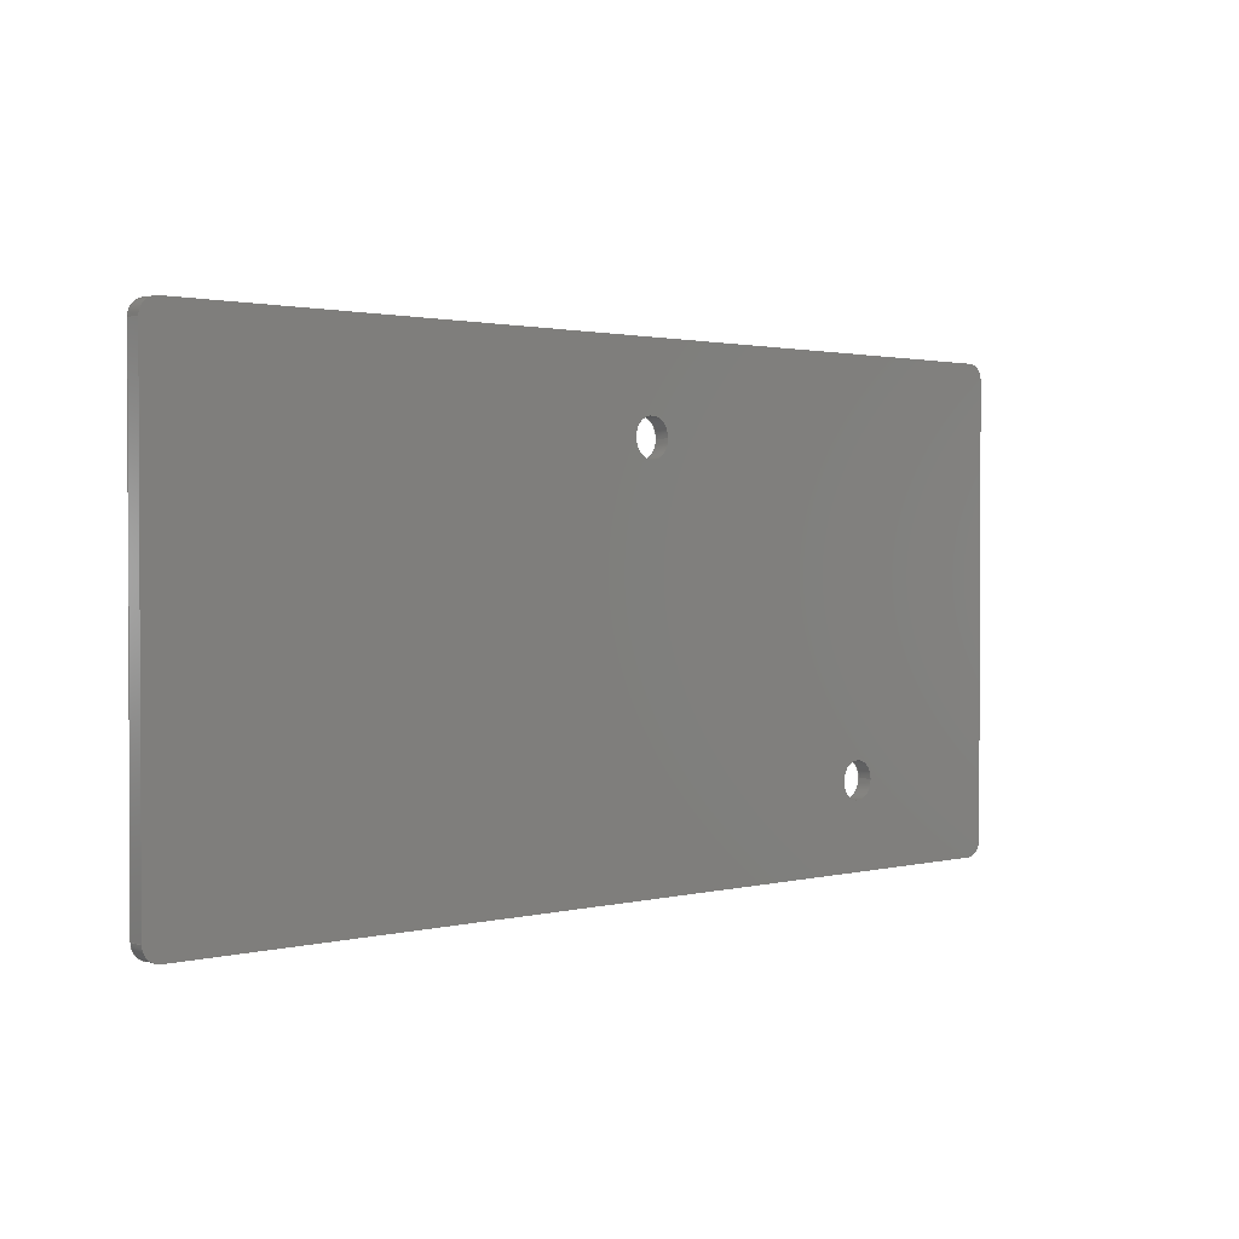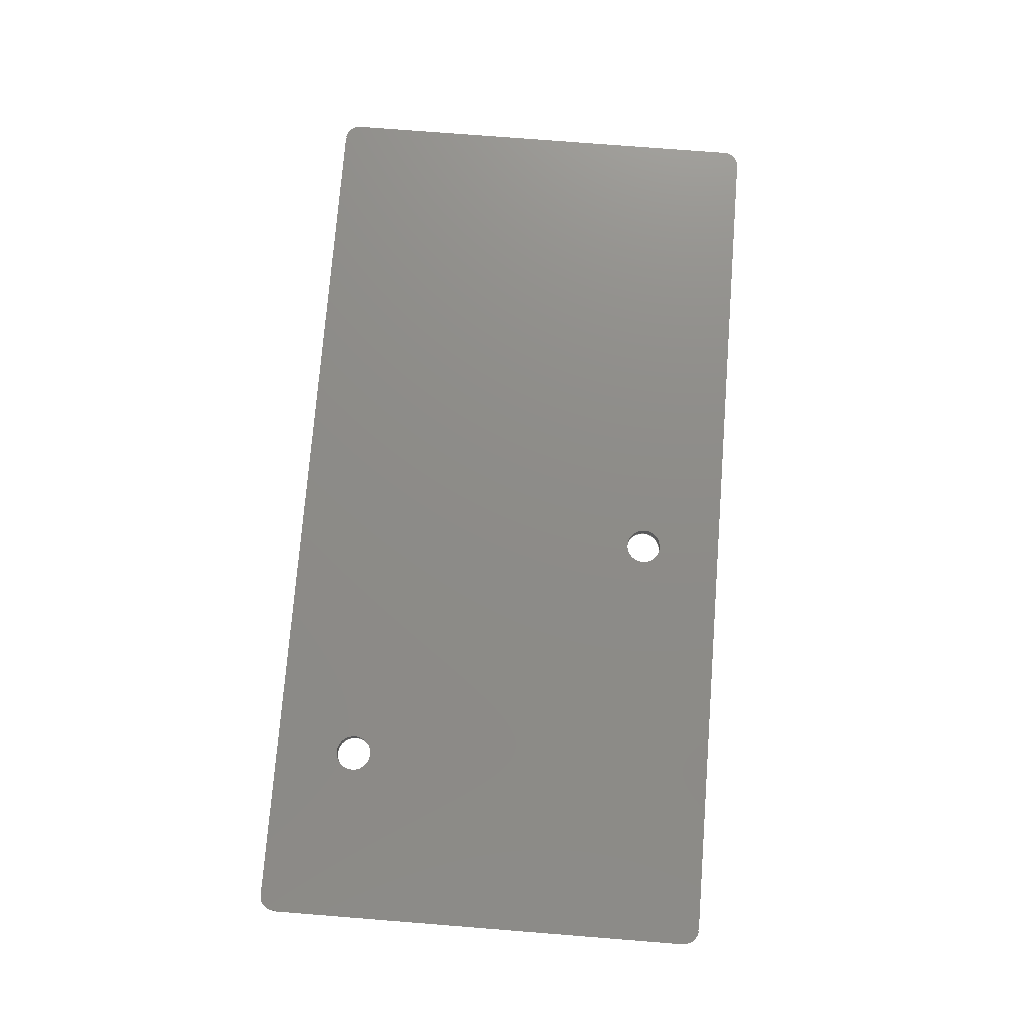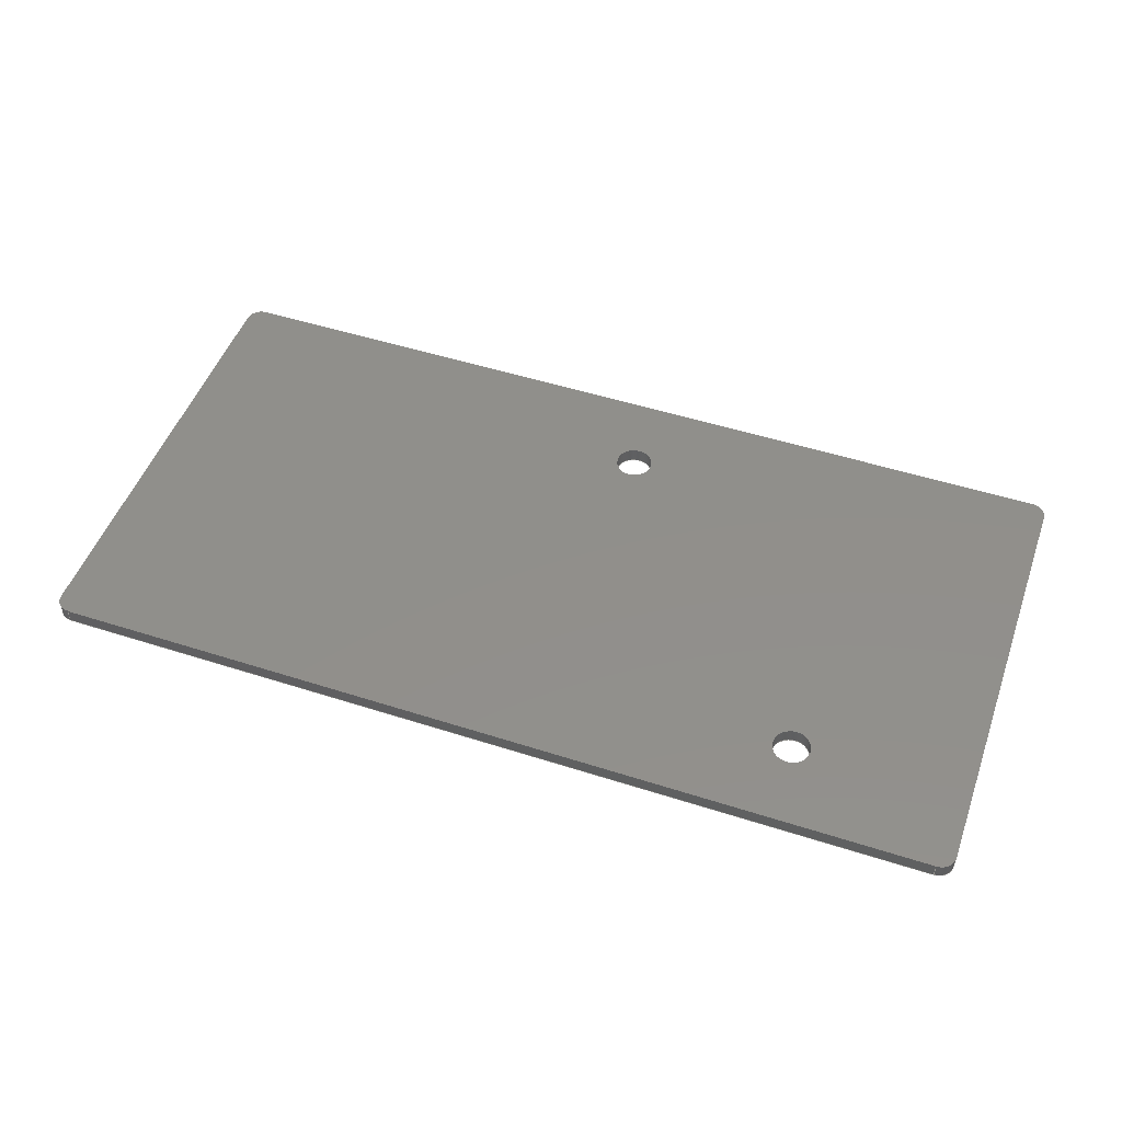
<metadata>
{"format":"step","ext":"step","renderer":"f3d","projection":"perspective","resolution":1024,"background":"white","views":[{"elev":1.5,"azim":-42.7,"up":"+Y"},{"elev":75.1,"azim":94.5,"up":"+Z"},{"elev":49.9,"azim":19.5,"up":"+Z"}]}
</metadata>
<code>
ISO-10303-21;
DATA;
#1 = APPLICATION_PROTOCOL_DEFINITION('international standard',
  'automotive_design',2000,#2);
#2 = APPLICATION_CONTEXT(
  'core data for automotive mechanical design processes');
#3 = SHAPE_DEFINITION_REPRESENTATION(#4,#10);
#4 = PRODUCT_DEFINITION_SHAPE('','',#5);
#5 = PRODUCT_DEFINITION('design','',#6,#9);
#6 = PRODUCT_DEFINITION_FORMATION('','',#7);
#7 = PRODUCT('DisplayPlatePad','DisplayPlatePad','',(#8));
#8 = PRODUCT_CONTEXT('',#2,'mechanical');
#9 = PRODUCT_DEFINITION_CONTEXT('part definition',#2,'design');
#10 = ADVANCED_BREP_SHAPE_REPRESENTATION('',(#11,#15),#383);
#11 = AXIS2_PLACEMENT_3D('',#12,#13,#14);
#12 = CARTESIAN_POINT('',(0,0,0));
#13 = DIRECTION('',(0,0,1));
#14 = DIRECTION('',(1,0,-0));
#15 = MANIFOLD_SOLID_BREP('',#16);
#16 = CLOSED_SHELL('',(#17,#59,#90,#123,#154,#187,#218,#251,#273,#306,
    #339,#361));
#17 = ADVANCED_FACE('',(#18),#54,.T.);
#18 = FACE_BOUND('',#19,.F.);
#19 = EDGE_LOOP('',(#20,#30,#39,#47));
#20 = ORIENTED_EDGE('',*,*,#21,.T.);
#21 = EDGE_CURVE('',#22,#24,#26,.T.);
#22 = VERTEX_POINT('',#23);
#23 = CARTESIAN_POINT('',(-29.5,15.5,0));
#24 = VERTEX_POINT('',#25);
#25 = CARTESIAN_POINT('',(-29.5,15.5,1));
#26 = LINE('',#27,#28);
#27 = CARTESIAN_POINT('',(-29.5,15.5,0));
#28 = VECTOR('',#29,1);
#29 = DIRECTION('',(0,0,1));
#30 = ORIENTED_EDGE('',*,*,#31,.T.);
#31 = EDGE_CURVE('',#24,#32,#34,.T.);
#32 = VERTEX_POINT('',#33);
#33 = CARTESIAN_POINT('',(-30.5,14.5,1));
#34 = CIRCLE('',#35,1);
#35 = AXIS2_PLACEMENT_3D('',#36,#37,#38);
#36 = CARTESIAN_POINT('',(-29.5,14.5,1));
#37 = DIRECTION('',(0,0,1));
#38 = DIRECTION('',(1,0,0));
#39 = ORIENTED_EDGE('',*,*,#40,.F.);
#40 = EDGE_CURVE('',#41,#32,#43,.T.);
#41 = VERTEX_POINT('',#42);
#42 = CARTESIAN_POINT('',(-30.5,14.5,0));
#43 = LINE('',#44,#45);
#44 = CARTESIAN_POINT('',(-30.5,14.5,0));
#45 = VECTOR('',#46,1);
#46 = DIRECTION('',(0,0,1));
#47 = ORIENTED_EDGE('',*,*,#48,.F.);
#48 = EDGE_CURVE('',#22,#41,#49,.T.);
#49 = CIRCLE('',#50,1);
#50 = AXIS2_PLACEMENT_3D('',#51,#52,#53);
#51 = CARTESIAN_POINT('',(-29.5,14.5,0));
#52 = DIRECTION('',(0,0,1));
#53 = DIRECTION('',(1,0,0));
#54 = CYLINDRICAL_SURFACE('',#55,1);
#55 = AXIS2_PLACEMENT_3D('',#56,#57,#58);
#56 = CARTESIAN_POINT('',(-29.5,14.5,0));
#57 = DIRECTION('',(-0,-0,-1));
#58 = DIRECTION('',(1,0,0));
#59 = ADVANCED_FACE('',(#60),#85,.T.);
#60 = FACE_BOUND('',#61,.T.);
#61 = EDGE_LOOP('',(#62,#72,#78,#79));
#62 = ORIENTED_EDGE('',*,*,#63,.T.);
#63 = EDGE_CURVE('',#64,#66,#68,.T.);
#64 = VERTEX_POINT('',#65);
#65 = CARTESIAN_POINT('',(-30.5,-14.5,0));
#66 = VERTEX_POINT('',#67);
#67 = CARTESIAN_POINT('',(-30.5,-14.5,1));
#68 = LINE('',#69,#70);
#69 = CARTESIAN_POINT('',(-30.5,-14.5,0));
#70 = VECTOR('',#71,1);
#71 = DIRECTION('',(0,0,1));
#72 = ORIENTED_EDGE('',*,*,#73,.T.);
#73 = EDGE_CURVE('',#66,#32,#74,.T.);
#74 = LINE('',#75,#76);
#75 = CARTESIAN_POINT('',(-30.5,-14.5,1));
#76 = VECTOR('',#77,1);
#77 = DIRECTION('',(0,1,0));
#78 = ORIENTED_EDGE('',*,*,#40,.F.);
#79 = ORIENTED_EDGE('',*,*,#80,.F.);
#80 = EDGE_CURVE('',#64,#41,#81,.T.);
#81 = LINE('',#82,#83);
#82 = CARTESIAN_POINT('',(-30.5,-14.5,0));
#83 = VECTOR('',#84,1);
#84 = DIRECTION('',(0,1,0));
#85 = PLANE('',#86);
#86 = AXIS2_PLACEMENT_3D('',#87,#88,#89);
#87 = CARTESIAN_POINT('',(-30.5,-14.5,0));
#88 = DIRECTION('',(-1,0,0));
#89 = DIRECTION('',(0,1,0));
#90 = ADVANCED_FACE('',(#91),#118,.T.);
#91 = FACE_BOUND('',#92,.F.);
#92 = EDGE_LOOP('',(#93,#94,#103,#111));
#93 = ORIENTED_EDGE('',*,*,#63,.T.);
#94 = ORIENTED_EDGE('',*,*,#95,.T.);
#95 = EDGE_CURVE('',#66,#96,#98,.T.);
#96 = VERTEX_POINT('',#97);
#97 = CARTESIAN_POINT('',(-29.5,-15.5,1));
#98 = CIRCLE('',#99,1);
#99 = AXIS2_PLACEMENT_3D('',#100,#101,#102);
#100 = CARTESIAN_POINT('',(-29.5,-14.5,1));
#101 = DIRECTION('',(0,0,1));
#102 = DIRECTION('',(1,0,0));
#103 = ORIENTED_EDGE('',*,*,#104,.F.);
#104 = EDGE_CURVE('',#105,#96,#107,.T.);
#105 = VERTEX_POINT('',#106);
#106 = CARTESIAN_POINT('',(-29.5,-15.5,0));
#107 = LINE('',#108,#109);
#108 = CARTESIAN_POINT('',(-29.5,-15.5,0));
#109 = VECTOR('',#110,1);
#110 = DIRECTION('',(0,0,1));
#111 = ORIENTED_EDGE('',*,*,#112,.F.);
#112 = EDGE_CURVE('',#64,#105,#113,.T.);
#113 = CIRCLE('',#114,1);
#114 = AXIS2_PLACEMENT_3D('',#115,#116,#117);
#115 = CARTESIAN_POINT('',(-29.5,-14.5,0));
#116 = DIRECTION('',(0,0,1));
#117 = DIRECTION('',(1,0,0));
#118 = CYLINDRICAL_SURFACE('',#119,1);
#119 = AXIS2_PLACEMENT_3D('',#120,#121,#122);
#120 = CARTESIAN_POINT('',(-29.5,-14.5,0));
#121 = DIRECTION('',(-0,-0,-1));
#122 = DIRECTION('',(1,0,0));
#123 = ADVANCED_FACE('',(#124),#149,.T.);
#124 = FACE_BOUND('',#125,.T.);
#125 = EDGE_LOOP('',(#126,#136,#142,#143));
#126 = ORIENTED_EDGE('',*,*,#127,.T.);
#127 = EDGE_CURVE('',#128,#130,#132,.T.);
#128 = VERTEX_POINT('',#129);
#129 = CARTESIAN_POINT('',(29.5,-15.5,0));
#130 = VERTEX_POINT('',#131);
#131 = CARTESIAN_POINT('',(29.5,-15.5,1));
#132 = LINE('',#133,#134);
#133 = CARTESIAN_POINT('',(29.5,-15.5,0));
#134 = VECTOR('',#135,1);
#135 = DIRECTION('',(0,0,1));
#136 = ORIENTED_EDGE('',*,*,#137,.T.);
#137 = EDGE_CURVE('',#130,#96,#138,.T.);
#138 = LINE('',#139,#140);
#139 = CARTESIAN_POINT('',(29.5,-15.5,1));
#140 = VECTOR('',#141,1);
#141 = DIRECTION('',(-1,0,0));
#142 = ORIENTED_EDGE('',*,*,#104,.F.);
#143 = ORIENTED_EDGE('',*,*,#144,.F.);
#144 = EDGE_CURVE('',#128,#105,#145,.T.);
#145 = LINE('',#146,#147);
#146 = CARTESIAN_POINT('',(29.5,-15.5,0));
#147 = VECTOR('',#148,1);
#148 = DIRECTION('',(-1,0,0));
#149 = PLANE('',#150);
#150 = AXIS2_PLACEMENT_3D('',#151,#152,#153);
#151 = CARTESIAN_POINT('',(29.5,-15.5,0));
#152 = DIRECTION('',(0,-1,0));
#153 = DIRECTION('',(-1,0,0));
#154 = ADVANCED_FACE('',(#155),#182,.T.);
#155 = FACE_BOUND('',#156,.F.);
#156 = EDGE_LOOP('',(#157,#158,#167,#175));
#157 = ORIENTED_EDGE('',*,*,#127,.T.);
#158 = ORIENTED_EDGE('',*,*,#159,.T.);
#159 = EDGE_CURVE('',#130,#160,#162,.T.);
#160 = VERTEX_POINT('',#161);
#161 = CARTESIAN_POINT('',(30.5,-14.5,1));
#162 = CIRCLE('',#163,1);
#163 = AXIS2_PLACEMENT_3D('',#164,#165,#166);
#164 = CARTESIAN_POINT('',(29.5,-14.5,1));
#165 = DIRECTION('',(0,0,1));
#166 = DIRECTION('',(1,0,0));
#167 = ORIENTED_EDGE('',*,*,#168,.F.);
#168 = EDGE_CURVE('',#169,#160,#171,.T.);
#169 = VERTEX_POINT('',#170);
#170 = CARTESIAN_POINT('',(30.5,-14.5,0));
#171 = LINE('',#172,#173);
#172 = CARTESIAN_POINT('',(30.5,-14.5,0));
#173 = VECTOR('',#174,1);
#174 = DIRECTION('',(0,0,1));
#175 = ORIENTED_EDGE('',*,*,#176,.F.);
#176 = EDGE_CURVE('',#128,#169,#177,.T.);
#177 = CIRCLE('',#178,1);
#178 = AXIS2_PLACEMENT_3D('',#179,#180,#181);
#179 = CARTESIAN_POINT('',(29.5,-14.5,0));
#180 = DIRECTION('',(0,0,1));
#181 = DIRECTION('',(1,0,0));
#182 = CYLINDRICAL_SURFACE('',#183,1);
#183 = AXIS2_PLACEMENT_3D('',#184,#185,#186);
#184 = CARTESIAN_POINT('',(29.5,-14.5,0));
#185 = DIRECTION('',(-0,-0,-1));
#186 = DIRECTION('',(1,0,0));
#187 = ADVANCED_FACE('',(#188),#213,.T.);
#188 = FACE_BOUND('',#189,.T.);
#189 = EDGE_LOOP('',(#190,#200,#206,#207));
#190 = ORIENTED_EDGE('',*,*,#191,.T.);
#191 = EDGE_CURVE('',#192,#194,#196,.T.);
#192 = VERTEX_POINT('',#193);
#193 = CARTESIAN_POINT('',(30.5,14.5,0));
#194 = VERTEX_POINT('',#195);
#195 = CARTESIAN_POINT('',(30.5,14.5,1));
#196 = LINE('',#197,#198);
#197 = CARTESIAN_POINT('',(30.5,14.5,0));
#198 = VECTOR('',#199,1);
#199 = DIRECTION('',(0,0,1));
#200 = ORIENTED_EDGE('',*,*,#201,.T.);
#201 = EDGE_CURVE('',#194,#160,#202,.T.);
#202 = LINE('',#203,#204);
#203 = CARTESIAN_POINT('',(30.5,14.5,1));
#204 = VECTOR('',#205,1);
#205 = DIRECTION('',(0,-1,0));
#206 = ORIENTED_EDGE('',*,*,#168,.F.);
#207 = ORIENTED_EDGE('',*,*,#208,.F.);
#208 = EDGE_CURVE('',#192,#169,#209,.T.);
#209 = LINE('',#210,#211);
#210 = CARTESIAN_POINT('',(30.5,14.5,0));
#211 = VECTOR('',#212,1);
#212 = DIRECTION('',(0,-1,0));
#213 = PLANE('',#214);
#214 = AXIS2_PLACEMENT_3D('',#215,#216,#217);
#215 = CARTESIAN_POINT('',(30.5,14.5,0));
#216 = DIRECTION('',(1,0,-0));
#217 = DIRECTION('',(0,-1,0));
#218 = ADVANCED_FACE('',(#219),#246,.T.);
#219 = FACE_BOUND('',#220,.F.);
#220 = EDGE_LOOP('',(#221,#222,#231,#239));
#221 = ORIENTED_EDGE('',*,*,#191,.T.);
#222 = ORIENTED_EDGE('',*,*,#223,.T.);
#223 = EDGE_CURVE('',#194,#224,#226,.T.);
#224 = VERTEX_POINT('',#225);
#225 = CARTESIAN_POINT('',(29.5,15.5,1));
#226 = CIRCLE('',#227,1);
#227 = AXIS2_PLACEMENT_3D('',#228,#229,#230);
#228 = CARTESIAN_POINT('',(29.5,14.5,1));
#229 = DIRECTION('',(0,0,1));
#230 = DIRECTION('',(1,0,0));
#231 = ORIENTED_EDGE('',*,*,#232,.F.);
#232 = EDGE_CURVE('',#233,#224,#235,.T.);
#233 = VERTEX_POINT('',#234);
#234 = CARTESIAN_POINT('',(29.5,15.5,0));
#235 = LINE('',#236,#237);
#236 = CARTESIAN_POINT('',(29.5,15.5,0));
#237 = VECTOR('',#238,1);
#238 = DIRECTION('',(0,0,1));
#239 = ORIENTED_EDGE('',*,*,#240,.F.);
#240 = EDGE_CURVE('',#192,#233,#241,.T.);
#241 = CIRCLE('',#242,1);
#242 = AXIS2_PLACEMENT_3D('',#243,#244,#245);
#243 = CARTESIAN_POINT('',(29.5,14.5,0));
#244 = DIRECTION('',(0,0,1));
#245 = DIRECTION('',(1,0,0));
#246 = CYLINDRICAL_SURFACE('',#247,1);
#247 = AXIS2_PLACEMENT_3D('',#248,#249,#250);
#248 = CARTESIAN_POINT('',(29.5,14.5,0));
#249 = DIRECTION('',(-0,-0,-1));
#250 = DIRECTION('',(1,0,0));
#251 = ADVANCED_FACE('',(#252),#268,.T.);
#252 = FACE_BOUND('',#253,.T.);
#253 = EDGE_LOOP('',(#254,#255,#261,#262));
#254 = ORIENTED_EDGE('',*,*,#21,.T.);
#255 = ORIENTED_EDGE('',*,*,#256,.T.);
#256 = EDGE_CURVE('',#24,#224,#257,.T.);
#257 = LINE('',#258,#259);
#258 = CARTESIAN_POINT('',(-29.5,15.5,1));
#259 = VECTOR('',#260,1);
#260 = DIRECTION('',(1,0,0));
#261 = ORIENTED_EDGE('',*,*,#232,.F.);
#262 = ORIENTED_EDGE('',*,*,#263,.F.);
#263 = EDGE_CURVE('',#22,#233,#264,.T.);
#264 = LINE('',#265,#266);
#265 = CARTESIAN_POINT('',(-29.5,15.5,0));
#266 = VECTOR('',#267,1);
#267 = DIRECTION('',(1,0,0));
#268 = PLANE('',#269);
#269 = AXIS2_PLACEMENT_3D('',#270,#271,#272);
#270 = CARTESIAN_POINT('',(-29.5,15.5,0));
#271 = DIRECTION('',(0,1,0));
#272 = DIRECTION('',(1,0,0));
#273 = ADVANCED_FACE('',(#274),#301,.F.);
#274 = FACE_BOUND('',#275,.T.);
#275 = EDGE_LOOP('',(#276,#286,#293,#294));
#276 = ORIENTED_EDGE('',*,*,#277,.T.);
#277 = EDGE_CURVE('',#278,#280,#282,.T.);
#278 = VERTEX_POINT('',#279);
#279 = CARTESIAN_POINT('',(3.25,10,0));
#280 = VERTEX_POINT('',#281);
#281 = CARTESIAN_POINT('',(3.25,10,1));
#282 = LINE('',#283,#284);
#283 = CARTESIAN_POINT('',(3.25,10,0));
#284 = VECTOR('',#285,1);
#285 = DIRECTION('',(0,0,1));
#286 = ORIENTED_EDGE('',*,*,#287,.T.);
#287 = EDGE_CURVE('',#280,#280,#288,.T.);
#288 = CIRCLE('',#289,1.25);
#289 = AXIS2_PLACEMENT_3D('',#290,#291,#292);
#290 = CARTESIAN_POINT('',(2,10,1));
#291 = DIRECTION('',(0,0,1));
#292 = DIRECTION('',(1,0,0));
#293 = ORIENTED_EDGE('',*,*,#277,.F.);
#294 = ORIENTED_EDGE('',*,*,#295,.F.);
#295 = EDGE_CURVE('',#278,#278,#296,.T.);
#296 = CIRCLE('',#297,1.25);
#297 = AXIS2_PLACEMENT_3D('',#298,#299,#300);
#298 = CARTESIAN_POINT('',(2,10,0));
#299 = DIRECTION('',(0,0,1));
#300 = DIRECTION('',(1,0,0));
#301 = CYLINDRICAL_SURFACE('',#302,1.25);
#302 = AXIS2_PLACEMENT_3D('',#303,#304,#305);
#303 = CARTESIAN_POINT('',(2,10,0));
#304 = DIRECTION('',(-0,-0,-1));
#305 = DIRECTION('',(1,0,0));
#306 = ADVANCED_FACE('',(#307),#334,.F.);
#307 = FACE_BOUND('',#308,.T.);
#308 = EDGE_LOOP('',(#309,#319,#326,#327));
#309 = ORIENTED_EDGE('',*,*,#310,.T.);
#310 = EDGE_CURVE('',#311,#313,#315,.T.);
#311 = VERTEX_POINT('',#312);
#312 = CARTESIAN_POINT('',(20.25,-10,0));
#313 = VERTEX_POINT('',#314);
#314 = CARTESIAN_POINT('',(20.25,-10,1));
#315 = LINE('',#316,#317);
#316 = CARTESIAN_POINT('',(20.25,-10,0));
#317 = VECTOR('',#318,1);
#318 = DIRECTION('',(0,0,1));
#319 = ORIENTED_EDGE('',*,*,#320,.T.);
#320 = EDGE_CURVE('',#313,#313,#321,.T.);
#321 = CIRCLE('',#322,1.25);
#322 = AXIS2_PLACEMENT_3D('',#323,#324,#325);
#323 = CARTESIAN_POINT('',(19,-10,1));
#324 = DIRECTION('',(0,0,1));
#325 = DIRECTION('',(1,0,0));
#326 = ORIENTED_EDGE('',*,*,#310,.F.);
#327 = ORIENTED_EDGE('',*,*,#328,.F.);
#328 = EDGE_CURVE('',#311,#311,#329,.T.);
#329 = CIRCLE('',#330,1.25);
#330 = AXIS2_PLACEMENT_3D('',#331,#332,#333);
#331 = CARTESIAN_POINT('',(19,-10,0));
#332 = DIRECTION('',(0,0,1));
#333 = DIRECTION('',(1,0,0));
#334 = CYLINDRICAL_SURFACE('',#335,1.25);
#335 = AXIS2_PLACEMENT_3D('',#336,#337,#338);
#336 = CARTESIAN_POINT('',(19,-10,0));
#337 = DIRECTION('',(-0,-0,-1));
#338 = DIRECTION('',(1,0,0));
#339 = ADVANCED_FACE('',(#340,#350,#353),#356,.F.);
#340 = FACE_BOUND('',#341,.F.);
#341 = EDGE_LOOP('',(#342,#343,#344,#345,#346,#347,#348,#349));
#342 = ORIENTED_EDGE('',*,*,#48,.T.);
#343 = ORIENTED_EDGE('',*,*,#80,.F.);
#344 = ORIENTED_EDGE('',*,*,#112,.T.);
#345 = ORIENTED_EDGE('',*,*,#144,.F.);
#346 = ORIENTED_EDGE('',*,*,#176,.T.);
#347 = ORIENTED_EDGE('',*,*,#208,.F.);
#348 = ORIENTED_EDGE('',*,*,#240,.T.);
#349 = ORIENTED_EDGE('',*,*,#263,.F.);
#350 = FACE_BOUND('',#351,.T.);
#351 = EDGE_LOOP('',(#352));
#352 = ORIENTED_EDGE('',*,*,#295,.T.);
#353 = FACE_BOUND('',#354,.T.);
#354 = EDGE_LOOP('',(#355));
#355 = ORIENTED_EDGE('',*,*,#328,.T.);
#356 = PLANE('',#357);
#357 = AXIS2_PLACEMENT_3D('',#358,#359,#360);
#358 = CARTESIAN_POINT('',(0.6988,-4.914e-16,0));
#359 = DIRECTION('',(0,0,1));
#360 = DIRECTION('',(1,0,0));
#361 = ADVANCED_FACE('',(#362,#372,#375),#378,.T.);
#362 = FACE_BOUND('',#363,.T.);
#363 = EDGE_LOOP('',(#364,#365,#366,#367,#368,#369,#370,#371));
#364 = ORIENTED_EDGE('',*,*,#31,.T.);
#365 = ORIENTED_EDGE('',*,*,#73,.F.);
#366 = ORIENTED_EDGE('',*,*,#95,.T.);
#367 = ORIENTED_EDGE('',*,*,#137,.F.);
#368 = ORIENTED_EDGE('',*,*,#159,.T.);
#369 = ORIENTED_EDGE('',*,*,#201,.F.);
#370 = ORIENTED_EDGE('',*,*,#223,.T.);
#371 = ORIENTED_EDGE('',*,*,#256,.F.);
#372 = FACE_BOUND('',#373,.F.);
#373 = EDGE_LOOP('',(#374));
#374 = ORIENTED_EDGE('',*,*,#287,.T.);
#375 = FACE_BOUND('',#376,.F.);
#376 = EDGE_LOOP('',(#377));
#377 = ORIENTED_EDGE('',*,*,#320,.T.);
#378 = PLANE('',#379);
#379 = AXIS2_PLACEMENT_3D('',#380,#381,#382);
#380 = CARTESIAN_POINT('',(0.6988,-4.914e-16,1));
#381 = DIRECTION('',(0,0,1));
#382 = DIRECTION('',(1,0,0));
#383 = ( GEOMETRIC_REPRESENTATION_CONTEXT(3) 
GLOBAL_UNCERTAINTY_ASSIGNED_CONTEXT((#387)) GLOBAL_UNIT_ASSIGNED_CONTEXT
((#384,#385,#386)) REPRESENTATION_CONTEXT('Context #1',
  '3D Context with UNIT and UNCERTAINTY') );
#384 = ( LENGTH_UNIT() NAMED_UNIT(*) SI_UNIT(.MILLI.,.METRE.) );
#385 = ( NAMED_UNIT(*) PLANE_ANGLE_UNIT() SI_UNIT($,.RADIAN.) );
#386 = ( NAMED_UNIT(*) SI_UNIT($,.STERADIAN.) SOLID_ANGLE_UNIT() );
#387 = UNCERTAINTY_MEASURE_WITH_UNIT(LENGTH_MEASURE(1e-07),#384,
  'distance_accuracy_value','confusion accuracy');
#388 = PRODUCT_RELATED_PRODUCT_CATEGORY('part',$,(#7));
#389 = MECHANICAL_DESIGN_GEOMETRIC_PRESENTATION_REPRESENTATION('',(#390)
  ,#383);
#390 = STYLED_ITEM('color',(#391),#15);
#391 = PRESENTATION_STYLE_ASSIGNMENT((#392,#398));
#392 = SURFACE_STYLE_USAGE(.BOTH.,#393);
#393 = SURFACE_SIDE_STYLE('',(#394));
#394 = SURFACE_STYLE_FILL_AREA(#395);
#395 = FILL_AREA_STYLE('',(#396));
#396 = FILL_AREA_STYLE_COLOUR('',#397);
#397 = COLOUR_RGB('',0.8,0.8,0.8);
#398 = CURVE_STYLE('',#399,POSITIVE_LENGTH_MEASURE(0.1),#400);
#399 = DRAUGHTING_PRE_DEFINED_CURVE_FONT('continuous');
#400 = COLOUR_RGB('',0.09804,0.09804,
  0.09804);
ENDSEC;
END-ISO-10303-21;

</code>
